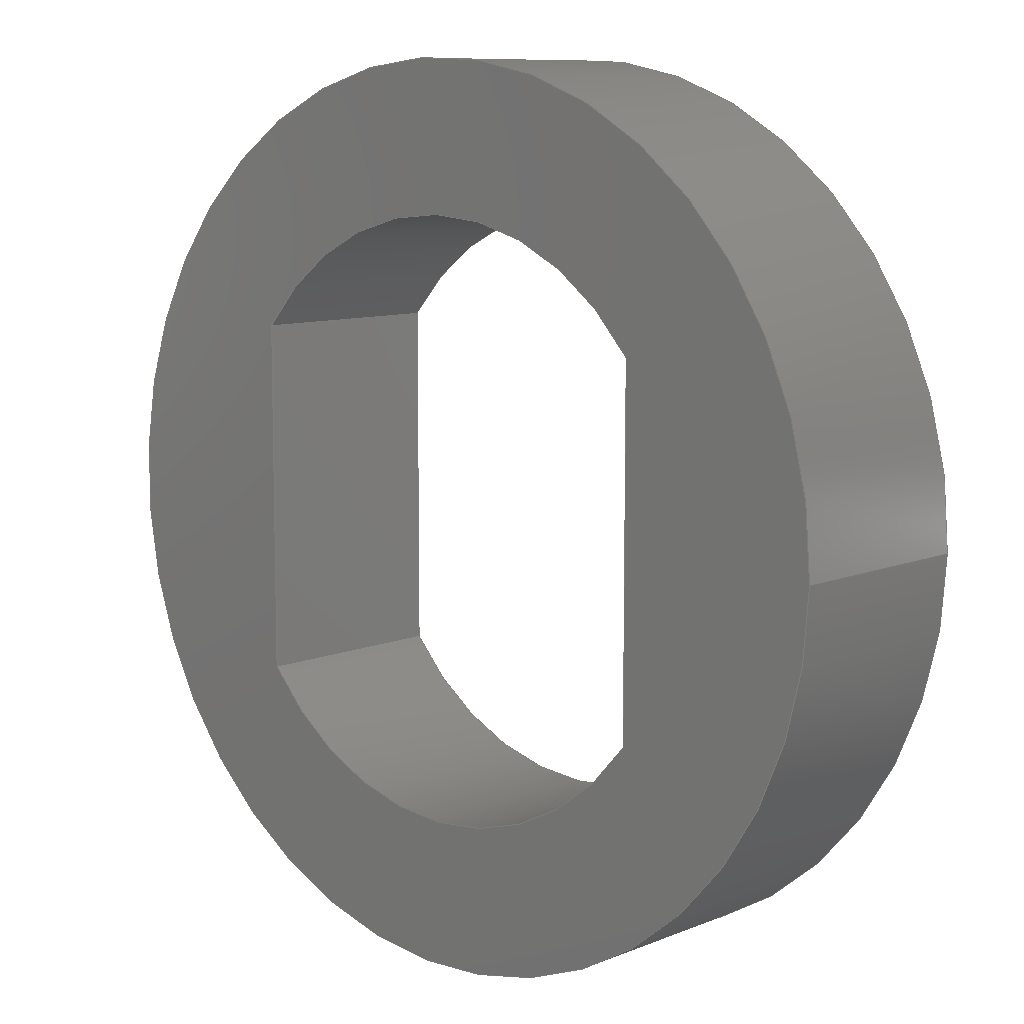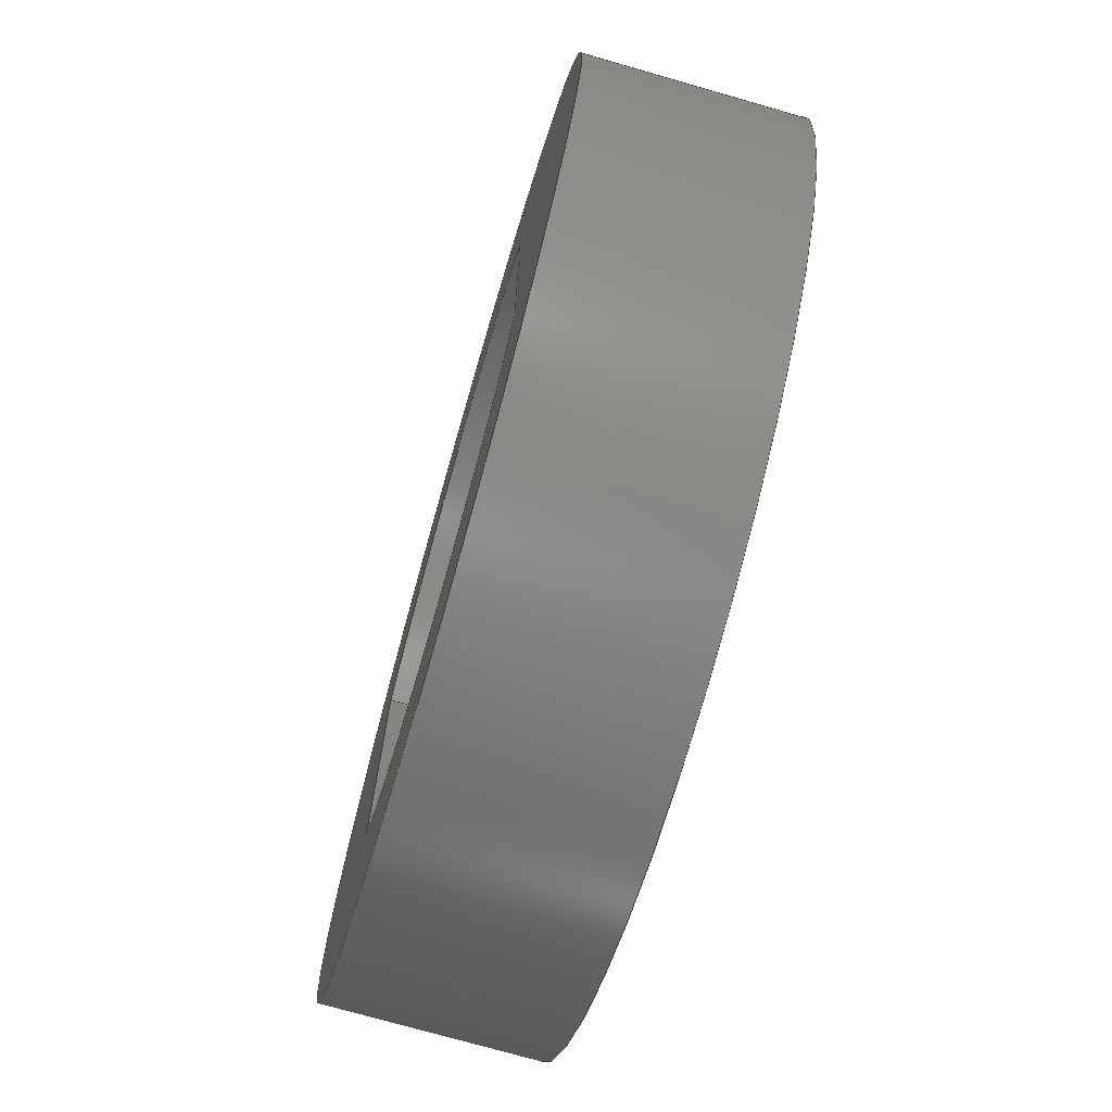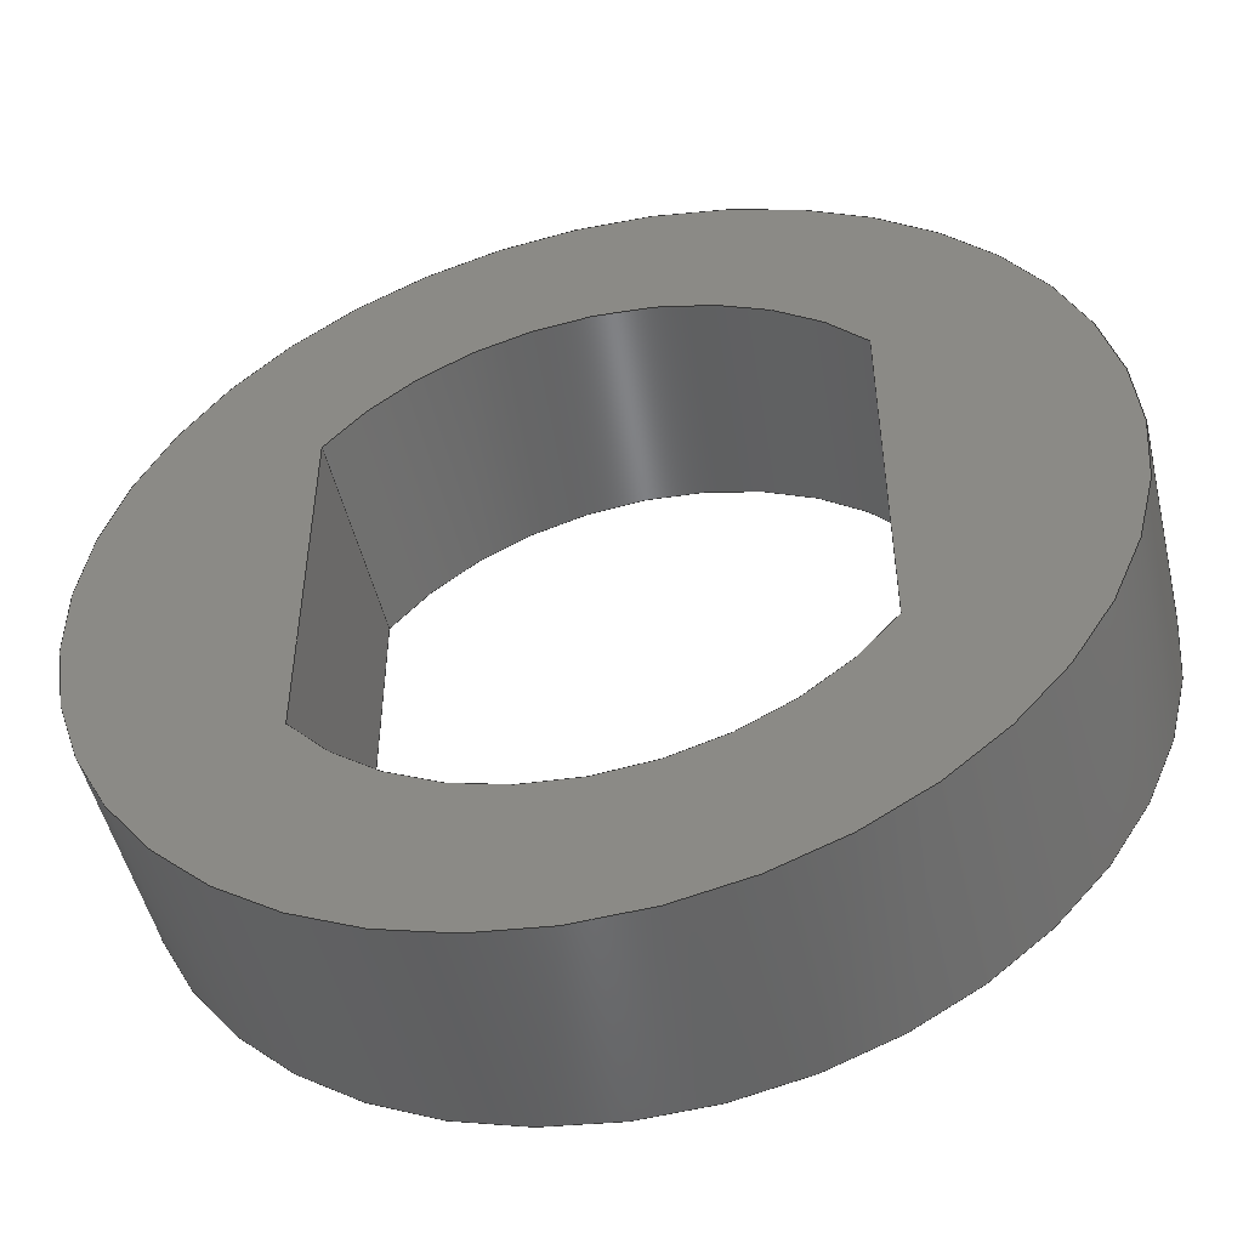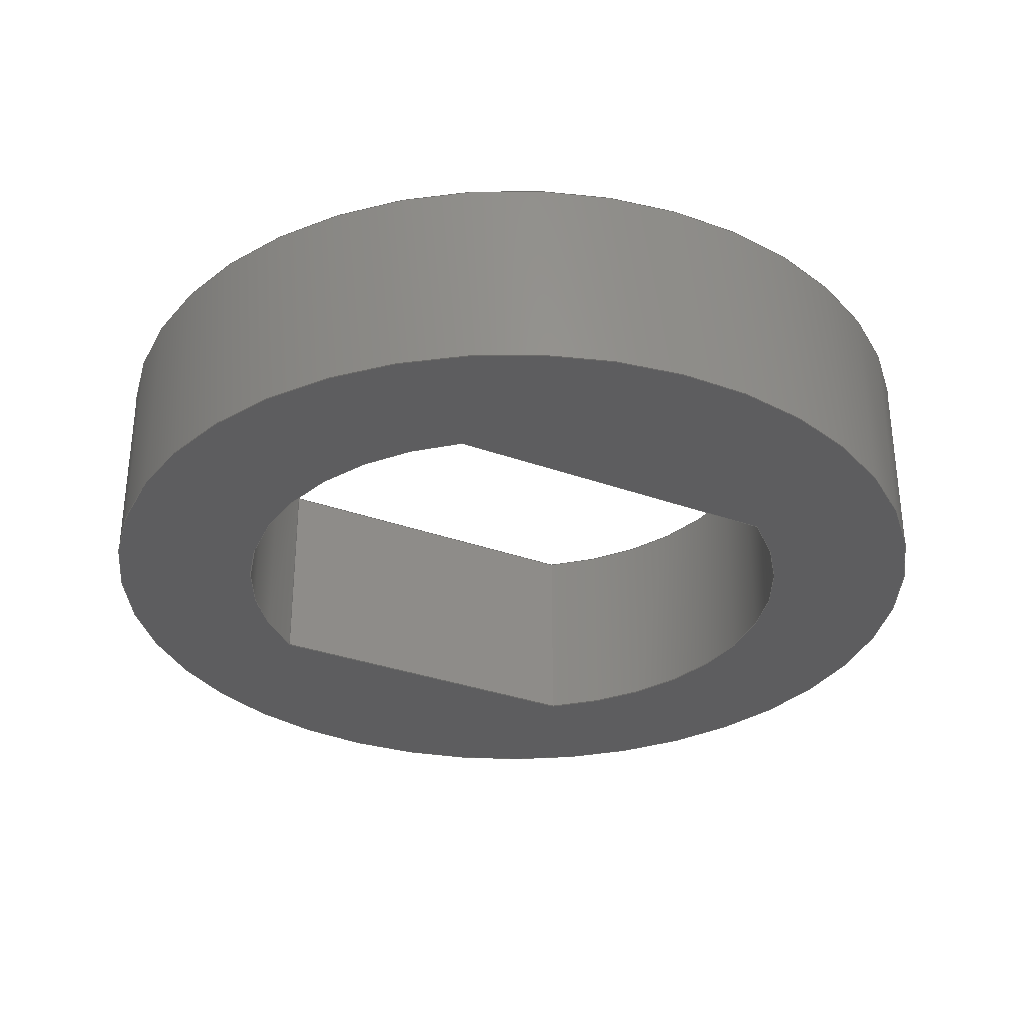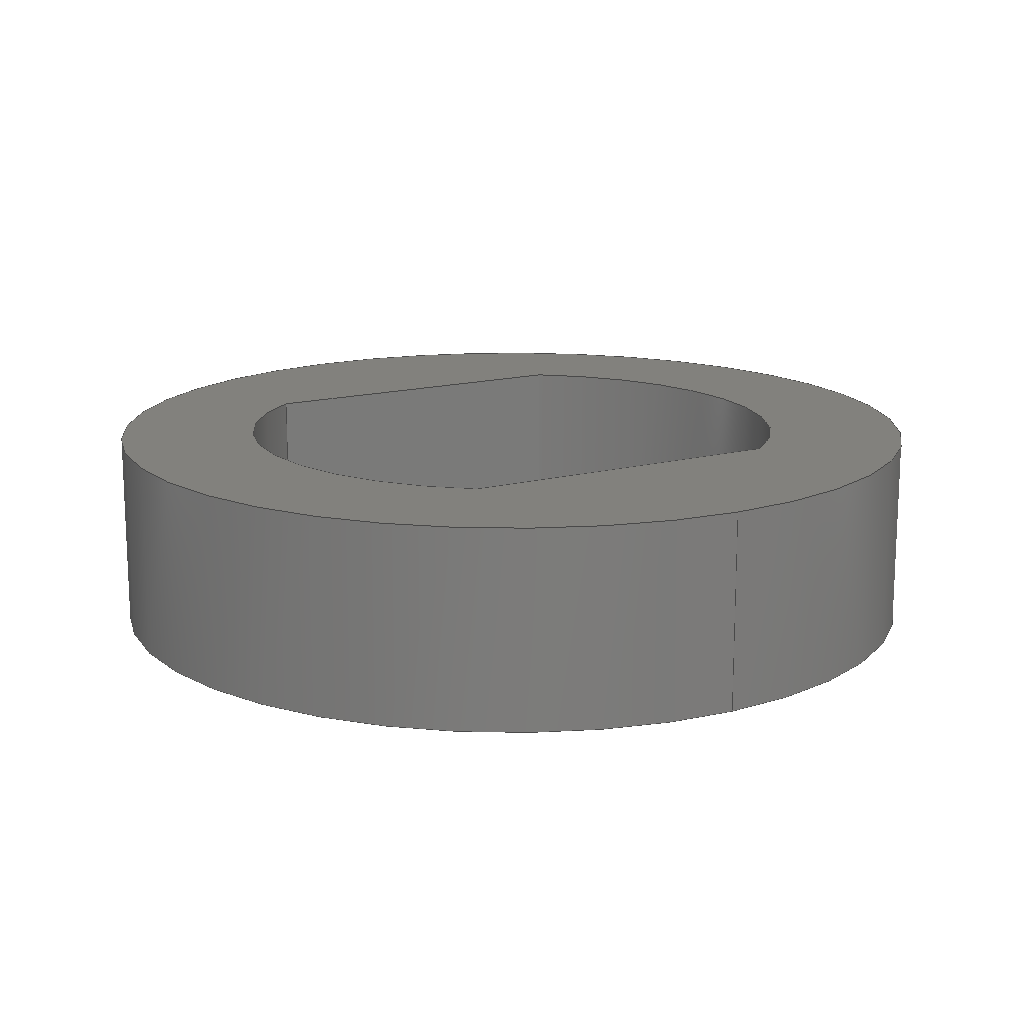
<metadata>
{"format":"step","ext":"step","renderer":"f3d","projection":"perspective","resolution":1024,"background":"white","views":[{"elev":9.4,"azim":-136.6,"up":"+Z"},{"elev":-74.0,"azim":-106.0,"up":"+Z"},{"elev":-50.4,"azim":-166.7,"up":"+Z"},{"elev":-32.5,"azim":63.2,"up":"+Y"},{"elev":15.1,"azim":-119.9,"up":"+Y"}]}
</metadata>
<code>
ISO-10303-21;
DATA;
#1=MECHANICAL_DESIGN_GEOMETRIC_PRESENTATION_REPRESENTATION('',(#4),#217);
#2=SHAPE_REPRESENTATION_RELATIONSHIP('SRR','None',#224,#3);
#3=ADVANCED_BREP_SHAPE_REPRESENTATION('',(#5),#216);
#4=STYLED_ITEM('',(#233),#5);
#5=MANIFOLD_SOLID_BREP('Corps1',#117);
#6=CYLINDRICAL_SURFACE('',#136,10.05);
#7=CYLINDRICAL_SURFACE('',#139,10.05);
#8=CYLINDRICAL_SURFACE('',#141,15);
#9=FACE_BOUND('',#37,.T.);
#10=FACE_BOUND('',#44,.T.);
#11=LINE('',#189,#20);
#12=LINE('',#192,#21);
#13=LINE('',#195,#22);
#14=LINE('',#197,#23);
#15=LINE('',#198,#24);
#16=LINE('',#202,#25);
#17=LINE('',#205,#26);
#18=LINE('',#206,#27);
#19=LINE('',#212,#28);
#20=VECTOR('',#152,10);
#21=VECTOR('',#155,10);
#22=VECTOR('',#158,10);
#23=VECTOR('',#159,10);
#24=VECTOR('',#160,10);
#25=VECTOR('',#165,10);
#26=VECTOR('',#168,10);
#27=VECTOR('',#169,10);
#28=VECTOR('',#178,15);
#29=FACE_OUTER_BOUND('',#36,.T.);
#30=FACE_OUTER_BOUND('',#38,.T.);
#31=FACE_OUTER_BOUND('',#39,.T.);
#32=FACE_OUTER_BOUND('',#40,.T.);
#33=FACE_OUTER_BOUND('',#41,.T.);
#34=FACE_OUTER_BOUND('',#42,.T.);
#35=FACE_OUTER_BOUND('',#43,.T.);
#36=EDGE_LOOP('',(#76));
#37=EDGE_LOOP('',(#77,#78,#79,#80));
#38=EDGE_LOOP('',(#81,#82,#83,#84));
#39=EDGE_LOOP('',(#85,#86,#87,#88));
#40=EDGE_LOOP('',(#89,#90,#91,#92));
#41=EDGE_LOOP('',(#93,#94,#95,#96));
#42=EDGE_LOOP('',(#97,#98,#99,#100));
#43=EDGE_LOOP('',(#101));
#44=EDGE_LOOP('',(#102,#103,#104,#105));
#45=CIRCLE('',#132,15);
#46=CIRCLE('',#133,10.05);
#47=CIRCLE('',#134,10.05);
#48=CIRCLE('',#137,10.05);
#49=CIRCLE('',#140,10.05);
#50=CIRCLE('',#142,15);
#51=VERTEX_POINT('',#183);
#52=VERTEX_POINT('',#185);
#53=VERTEX_POINT('',#186);
#54=VERTEX_POINT('',#188);
#55=VERTEX_POINT('',#190);
#56=VERTEX_POINT('',#194);
#57=VERTEX_POINT('',#196);
#58=VERTEX_POINT('',#200);
#59=VERTEX_POINT('',#204);
#60=VERTEX_POINT('',#210);
#61=EDGE_CURVE('',#51,#51,#45,.T.);
#62=EDGE_CURVE('',#52,#53,#46,.T.);
#63=EDGE_CURVE('',#53,#54,#11,.T.);
#64=EDGE_CURVE('',#54,#55,#47,.T.);
#65=EDGE_CURVE('',#55,#52,#12,.T.);
#66=EDGE_CURVE('',#56,#53,#13,.T.);
#67=EDGE_CURVE('',#57,#56,#14,.T.);
#68=EDGE_CURVE('',#54,#57,#15,.T.);
#69=EDGE_CURVE('',#58,#57,#48,.T.);
#70=EDGE_CURVE('',#55,#58,#16,.T.);
#71=EDGE_CURVE('',#59,#58,#17,.T.);
#72=EDGE_CURVE('',#52,#59,#18,.T.);
#73=EDGE_CURVE('',#56,#59,#49,.T.);
#74=EDGE_CURVE('',#60,#60,#50,.T.);
#75=EDGE_CURVE('',#60,#51,#19,.T.);
#76=ORIENTED_EDGE('',*,*,#61,.T.);
#77=ORIENTED_EDGE('',*,*,#62,.T.);
#78=ORIENTED_EDGE('',*,*,#63,.T.);
#79=ORIENTED_EDGE('',*,*,#64,.T.);
#80=ORIENTED_EDGE('',*,*,#65,.T.);
#81=ORIENTED_EDGE('',*,*,#66,.F.);
#82=ORIENTED_EDGE('',*,*,#67,.F.);
#83=ORIENTED_EDGE('',*,*,#68,.F.);
#84=ORIENTED_EDGE('',*,*,#63,.F.);
#85=ORIENTED_EDGE('',*,*,#68,.T.);
#86=ORIENTED_EDGE('',*,*,#69,.F.);
#87=ORIENTED_EDGE('',*,*,#70,.F.);
#88=ORIENTED_EDGE('',*,*,#64,.F.);
#89=ORIENTED_EDGE('',*,*,#70,.T.);
#90=ORIENTED_EDGE('',*,*,#71,.F.);
#91=ORIENTED_EDGE('',*,*,#72,.F.);
#92=ORIENTED_EDGE('',*,*,#65,.F.);
#93=ORIENTED_EDGE('',*,*,#72,.T.);
#94=ORIENTED_EDGE('',*,*,#73,.F.);
#95=ORIENTED_EDGE('',*,*,#66,.T.);
#96=ORIENTED_EDGE('',*,*,#62,.F.);
#97=ORIENTED_EDGE('',*,*,#74,.F.);
#98=ORIENTED_EDGE('',*,*,#75,.T.);
#99=ORIENTED_EDGE('',*,*,#61,.F.);
#100=ORIENTED_EDGE('',*,*,#75,.F.);
#101=ORIENTED_EDGE('',*,*,#74,.T.);
#102=ORIENTED_EDGE('',*,*,#73,.T.);
#103=ORIENTED_EDGE('',*,*,#71,.T.);
#104=ORIENTED_EDGE('',*,*,#69,.T.);
#105=ORIENTED_EDGE('',*,*,#67,.T.);
#106=PLANE('',#131);
#107=PLANE('',#135);
#108=PLANE('',#138);
#109=PLANE('',#143);
#110=ADVANCED_FACE('',(#29,#9),#106,.F.);
#111=ADVANCED_FACE('',(#30),#107,.T.);
#112=ADVANCED_FACE('',(#31),#6,.F.);
#113=ADVANCED_FACE('',(#32),#108,.T.);
#114=ADVANCED_FACE('',(#33),#7,.F.);
#115=ADVANCED_FACE('',(#34),#8,.T.);
#116=ADVANCED_FACE('',(#35,#10),#109,.T.);
#117=CLOSED_SHELL('',(#110,#111,#112,#113,#114,#115,#116));
#118=DERIVED_UNIT_ELEMENT(#120,1);
#119=DERIVED_UNIT_ELEMENT(#219,-3);
#120=(
MASS_UNIT()
NAMED_UNIT(*)
SI_UNIT(.KILO.,.GRAM.)
);
#121=DERIVED_UNIT((#118,#119));
#122=MEASURE_REPRESENTATION_ITEM('density measure',
POSITIVE_RATIO_MEASURE(7850),#121);
#123=PROPERTY_DEFINITION_REPRESENTATION(#128,#125);
#124=PROPERTY_DEFINITION_REPRESENTATION(#129,#126);
#125=REPRESENTATION('material name',(#127),#216);
#126=REPRESENTATION('density',(#122),#216);
#127=DESCRIPTIVE_REPRESENTATION_ITEM('Acier','Acier');
#128=PROPERTY_DEFINITION('material property','material name',#226);
#129=PROPERTY_DEFINITION('material property','density of part',#226);
#130=AXIS2_PLACEMENT_3D('',#181,#144,#145);
#131=AXIS2_PLACEMENT_3D('',#182,#146,#147);
#132=AXIS2_PLACEMENT_3D('',#184,#148,#149);
#133=AXIS2_PLACEMENT_3D('',#187,#150,#151);
#134=AXIS2_PLACEMENT_3D('',#191,#153,#154);
#135=AXIS2_PLACEMENT_3D('',#193,#156,#157);
#136=AXIS2_PLACEMENT_3D('',#199,#161,#162);
#137=AXIS2_PLACEMENT_3D('',#201,#163,#164);
#138=AXIS2_PLACEMENT_3D('',#203,#166,#167);
#139=AXIS2_PLACEMENT_3D('',#207,#170,#171);
#140=AXIS2_PLACEMENT_3D('',#208,#172,#173);
#141=AXIS2_PLACEMENT_3D('',#209,#174,#175);
#142=AXIS2_PLACEMENT_3D('',#211,#176,#177);
#143=AXIS2_PLACEMENT_3D('',#213,#179,#180);
#144=DIRECTION('axis',(0,0,1));
#145=DIRECTION('refdir',(1,0,0));
#146=DIRECTION('center_axis',(0,1,0));
#147=DIRECTION('ref_axis',(1,0,0));
#148=DIRECTION('center_axis',(0,-1,0));
#149=DIRECTION('ref_axis',(1,0,0));
#150=DIRECTION('center_axis',(0,1,0));
#151=DIRECTION('ref_axis',(-0.801,0,0.5987));
#152=DIRECTION('',(0,0,-1));
#153=DIRECTION('center_axis',(0,1,0));
#154=DIRECTION('ref_axis',(0.801,0,-0.5987));
#155=DIRECTION('',(0,0,1));
#156=DIRECTION('center_axis',(-1,0,0));
#157=DIRECTION('ref_axis',(0,0,1));
#158=DIRECTION('',(0,-1,0));
#159=DIRECTION('',(0,0,1));
#160=DIRECTION('',(0,1,0));
#161=DIRECTION('center_axis',(0,1,0));
#162=DIRECTION('ref_axis',(0.801,0,-0.5987));
#163=DIRECTION('center_axis',(0,-1,0));
#164=DIRECTION('ref_axis',(0.801,0,-0.5987));
#165=DIRECTION('',(0,1,0));
#166=DIRECTION('center_axis',(1,0,0));
#167=DIRECTION('ref_axis',(0,0,-1));
#168=DIRECTION('',(0,0,-1));
#169=DIRECTION('',(0,1,0));
#170=DIRECTION('center_axis',(0,1,0));
#171=DIRECTION('ref_axis',(-0.801,0,0.5987));
#172=DIRECTION('center_axis',(0,-1,0));
#173=DIRECTION('ref_axis',(-0.801,0,0.5987));
#174=DIRECTION('center_axis',(0,1,0));
#175=DIRECTION('ref_axis',(1,0,0));
#176=DIRECTION('center_axis',(0,1,0));
#177=DIRECTION('ref_axis',(1,0,0));
#178=DIRECTION('',(0,-1,0));
#179=DIRECTION('center_axis',(0,1,0));
#180=DIRECTION('ref_axis',(1,0,0));
#181=CARTESIAN_POINT('',(0,0,0));
#182=CARTESIAN_POINT('Origin',(-6.95,-5,16.95));
#183=CARTESIAN_POINT('',(-21.95,-5,16.95));
#184=CARTESIAN_POINT('Origin',(-6.95,-5,16.95));
#185=CARTESIAN_POINT('',(-15,-5,22.97));
#186=CARTESIAN_POINT('',(1.1,-5,22.97));
#187=CARTESIAN_POINT('Origin',(-6.95,-5,16.95));
#188=CARTESIAN_POINT('',(1.1,-5,10.93));
#189=CARTESIAN_POINT('',(1.1,-5,22.97));
#190=CARTESIAN_POINT('',(-15,-5,10.93));
#191=CARTESIAN_POINT('Origin',(-6.95,-5,16.95));
#192=CARTESIAN_POINT('',(-15,-5,10.93));
#193=CARTESIAN_POINT('Origin',(1.1,0,10.93));
#194=CARTESIAN_POINT('',(1.1,2,22.97));
#195=CARTESIAN_POINT('',(1.1,0,22.97));
#196=CARTESIAN_POINT('',(1.1,2,10.93));
#197=CARTESIAN_POINT('',(1.1,2,22.97));
#198=CARTESIAN_POINT('',(1.1,0,10.93));
#199=CARTESIAN_POINT('Origin',(-6.95,0,16.95));
#200=CARTESIAN_POINT('',(-15,2,10.93));
#201=CARTESIAN_POINT('Origin',(-6.95,2,16.95));
#202=CARTESIAN_POINT('',(-15,0,10.93));
#203=CARTESIAN_POINT('Origin',(-15,0,22.97));
#204=CARTESIAN_POINT('',(-15,2,22.97));
#205=CARTESIAN_POINT('',(-15,2,10.93));
#206=CARTESIAN_POINT('',(-15,0,22.97));
#207=CARTESIAN_POINT('Origin',(-6.95,0,16.95));
#208=CARTESIAN_POINT('Origin',(-6.95,2,16.95));
#209=CARTESIAN_POINT('Origin',(-6.95,0,16.95));
#210=CARTESIAN_POINT('',(-21.95,2,16.95));
#211=CARTESIAN_POINT('Origin',(-6.95,2,16.95));
#212=CARTESIAN_POINT('',(-21.95,0,16.95));
#213=CARTESIAN_POINT('Origin',(-6.95,2,16.95));
#214=UNCERTAINTY_MEASURE_WITH_UNIT(LENGTH_MEASURE(0.01),#218,
'DISTANCE_ACCURACY_VALUE',
'Maximum model space distance between geometric entities at asserted c
onnectivities');
#215=UNCERTAINTY_MEASURE_WITH_UNIT(LENGTH_MEASURE(0.01),#218,
'DISTANCE_ACCURACY_VALUE',
'Maximum model space distance between geometric entities at asserted c
onnectivities');
#216=(
GEOMETRIC_REPRESENTATION_CONTEXT(3)
GLOBAL_UNCERTAINTY_ASSIGNED_CONTEXT((#214))
GLOBAL_UNIT_ASSIGNED_CONTEXT((#218,#220,#221))
REPRESENTATION_CONTEXT('','3D')
);
#217=(
GEOMETRIC_REPRESENTATION_CONTEXT(3)
GLOBAL_UNCERTAINTY_ASSIGNED_CONTEXT((#215))
GLOBAL_UNIT_ASSIGNED_CONTEXT((#218,#220,#221))
REPRESENTATION_CONTEXT('','3D')
);
#218=(
LENGTH_UNIT()
NAMED_UNIT(*)
SI_UNIT(.MILLI.,.METRE.)
);
#219=(
LENGTH_UNIT()
NAMED_UNIT(*)
SI_UNIT($,.METRE.)
);
#220=(
NAMED_UNIT(*)
PLANE_ANGLE_UNIT()
SI_UNIT($,.RADIAN.)
);
#221=(
NAMED_UNIT(*)
SI_UNIT($,.STERADIAN.)
SOLID_ANGLE_UNIT()
);
#222=SHAPE_DEFINITION_REPRESENTATION(#223,#224);
#223=PRODUCT_DEFINITION_SHAPE('',$,#226);
#224=SHAPE_REPRESENTATION('',(#130),#216);
#225=PRODUCT_DEFINITION_CONTEXT('part definition',#230,'design');
#226=PRODUCT_DEFINITION('Sans nom','Sans nom v1',#227,#225);
#227=PRODUCT_DEFINITION_FORMATION('',$,#232);
#228=PRODUCT_RELATED_PRODUCT_CATEGORY('Sans nom v1','Sans nom v1',(#232));
#229=APPLICATION_PROTOCOL_DEFINITION('international standard',
'ap242_managed_model_based_3d_engineering',2011,#230);
#230=APPLICATION_CONTEXT('Managed model based 3d engineering');
#231=PRODUCT_CONTEXT('part definition',#230,'mechanical');
#232=PRODUCT('Sans nom','Sans nom v1',$,(#231));
#233=PRESENTATION_STYLE_ASSIGNMENT((#234));
#234=SURFACE_STYLE_USAGE(.BOTH.,#235);
#235=SURFACE_SIDE_STYLE('',(#236));
#236=SURFACE_STYLE_FILL_AREA(#237);
#237=FILL_AREA_STYLE('Acier - Satin\X\E9',(#238));
#238=FILL_AREA_STYLE_COLOUR('Acier - Satin\X\E9',#239);
#239=COLOUR_RGB('Acier - Satin\X\E9',0.6275,0.6275,
0.6275);
ENDSEC;
END-ISO-10303-21;

</code>
